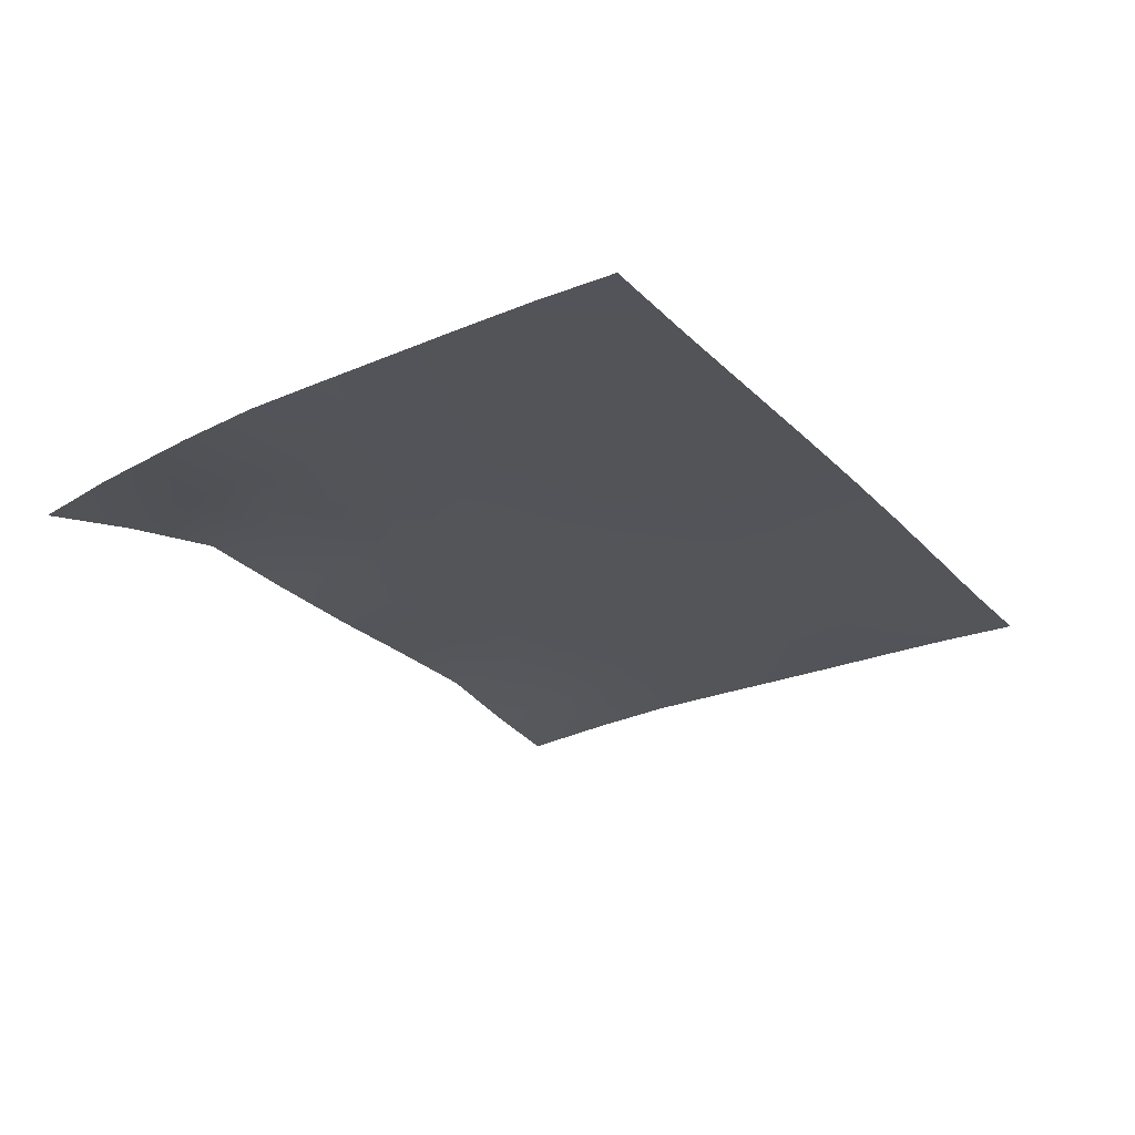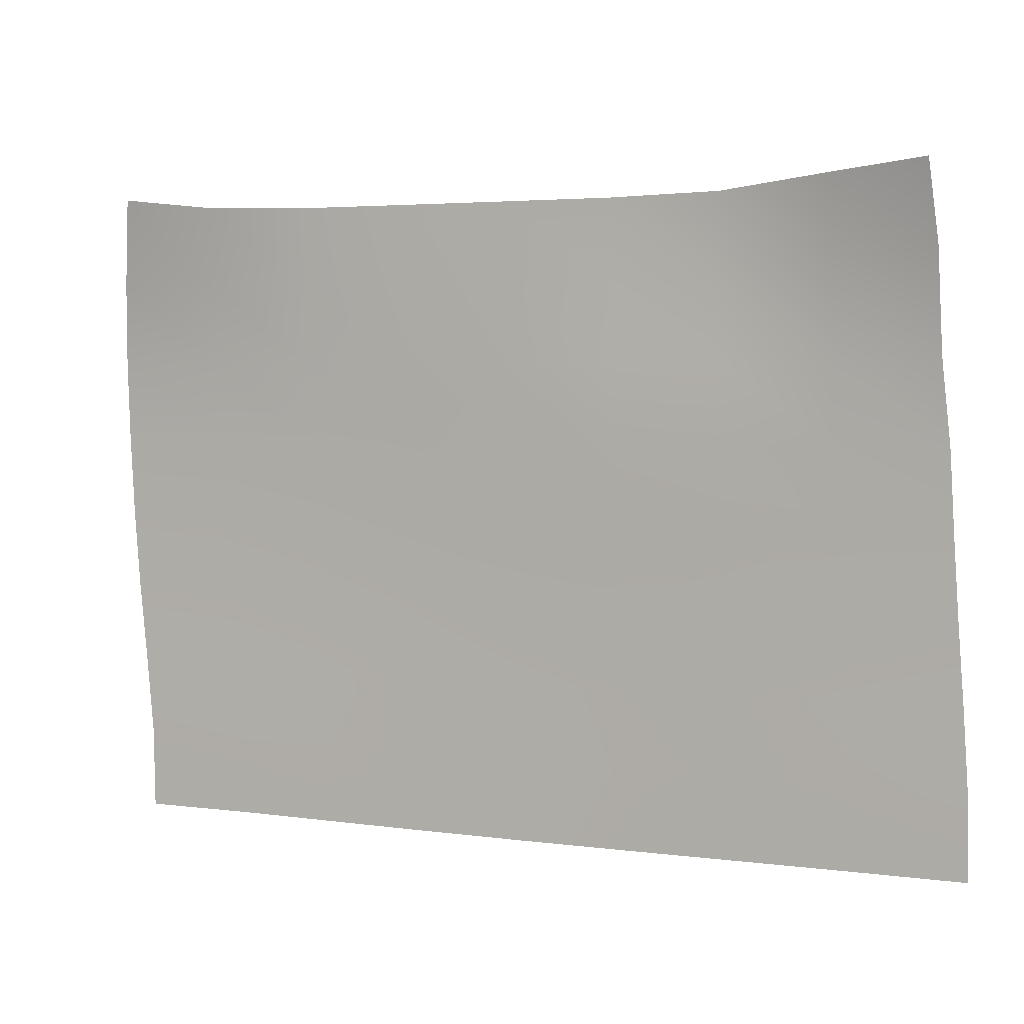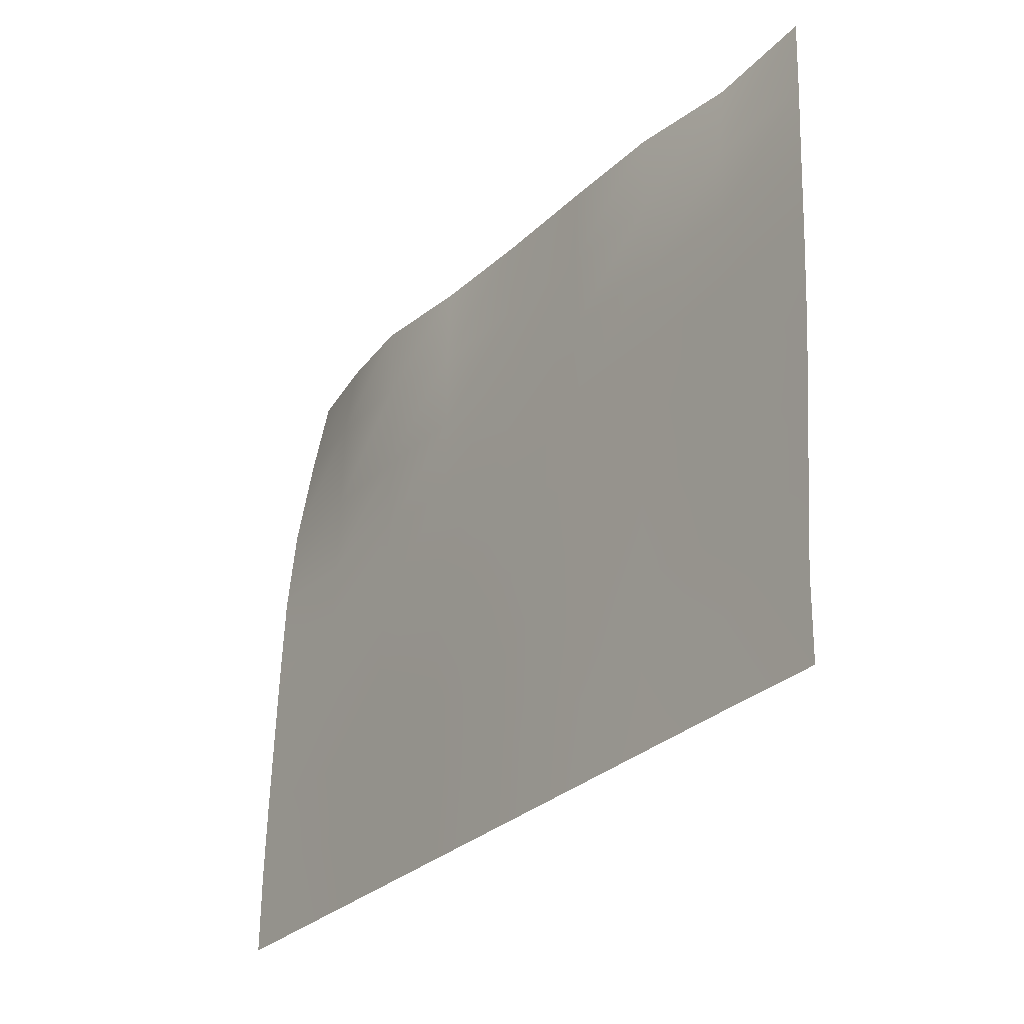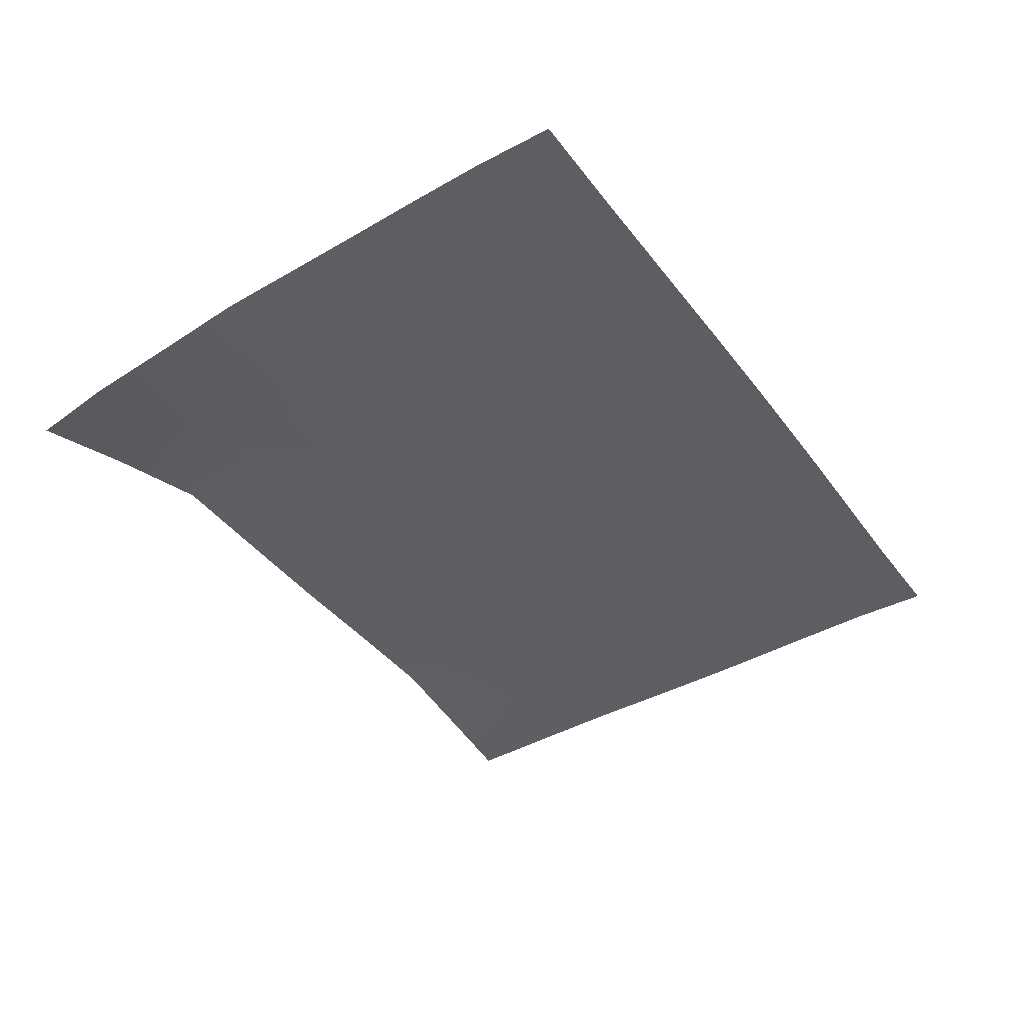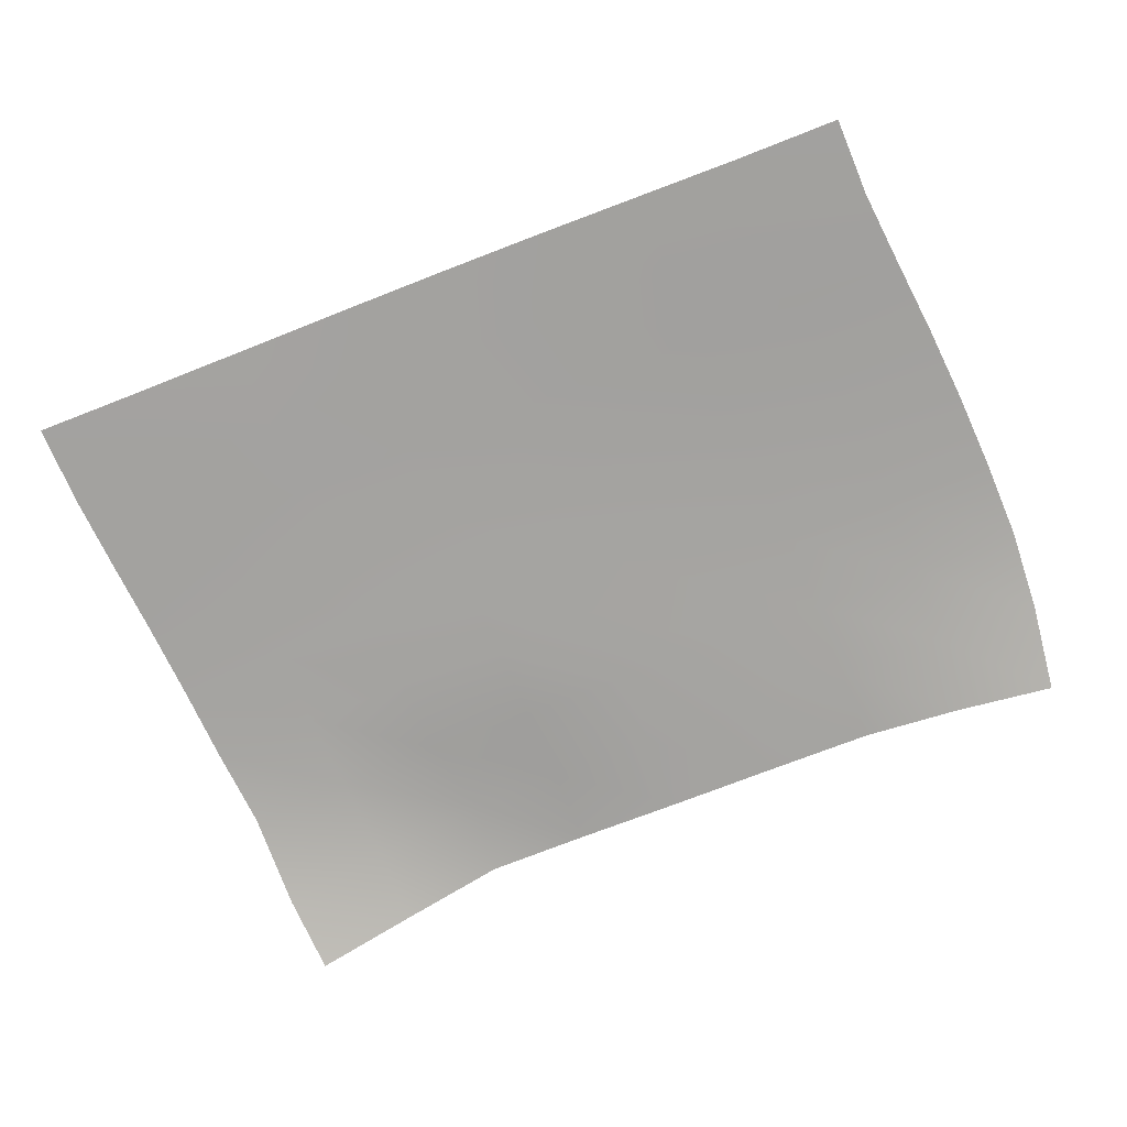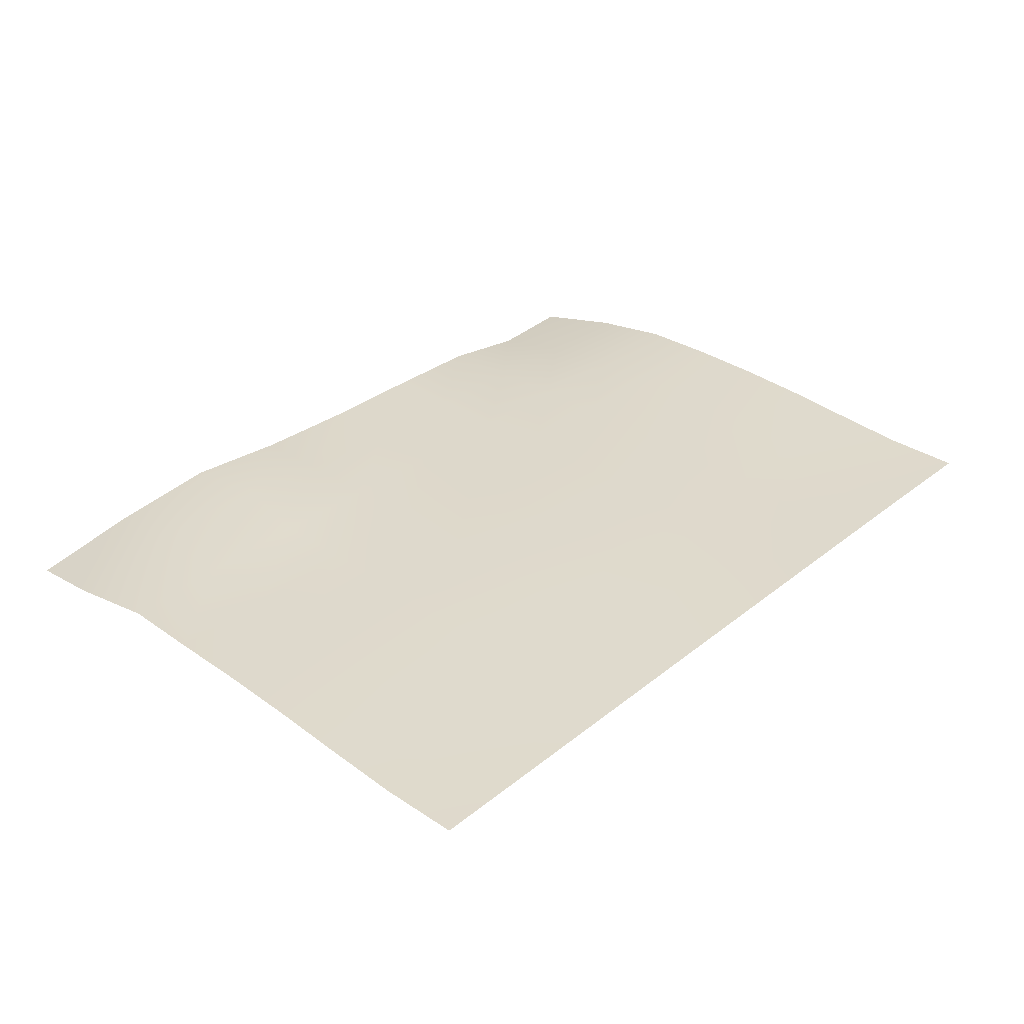
<metadata>
{"format":"obj","ext":"obj","renderer":"f3d","projection":"perspective","resolution":1024,"background":"white","views":[{"elev":-23.9,"azim":122.1,"up":"+Y"},{"elev":3.7,"azim":23.4,"up":"+Z"},{"elev":-28.6,"azim":-125.1,"up":"+Z"},{"elev":-38.4,"azim":122.7,"up":"+Y"},{"elev":-72.7,"azim":-158.4,"up":"+Y"},{"elev":32.2,"azim":132.0,"up":"+Y"}]}
</metadata>
<code>
o Plane.021
v -0.6921 -0.04962 0.5591
v 0.7276 -0.06713 0.5817
v -0.6707 -0.01355 -0.5154
v 0.7895 -0.0108 -0.5239
v -0.7117 -0.007439 0.009147
v 0.01233 -0.01326 0.5389
v 0.7606 -0.008927 0.007386
v 0.04011 -0.006702 -0.5226
v 0.02305 -0.005597 0.0106
v -0.7219 -0.01014 0.273
v 0.3767 0.004885 0.5459
v 0.7787 -0.009561 -0.2578
v -0.3158 -0.009796 -0.5185
v -0.6866 -0.01074 -0.2516
v -0.3552 -0.0169 0.5382
v 0.7406 -0.01839 0.2833
v 0.4175 -0.009129 -0.523
v 0.03443 -0.004821 -0.2548
v 0.01636 -0.01049 0.2747
v -0.3436 -0.006593 0.01063
v 0.3931 -0.007498 0.009329
v 0.3861 -0.00429 0.2764
v -0.3527 -0.01065 0.274
v -0.3257 -0.00756 -0.2524
v 0.4086 -0.007526 -0.256
v -0.7131 -0.0246 0.411
v 0.5572 -0.02725 0.5655
v 0.7872 -0.01063 -0.3904
v -0.4893 -0.01249 -0.5158
v -0.7009 -0.008543 -0.1216
v -0.1726 -0.01405 0.5385
v 0.7536 -0.01093 0.1417
v 0.227 -0.007418 -0.5231
v 0.03897 -0.005918 -0.3883
v 0.01903 -0.008039 0.1427
v -0.5268 -0.007321 0.0101
v 0.2079 -0.006289 0.01007
v -0.7187 -0.007613 0.1406
v 0.1977 -0.007426 0.54
v 0.7689 -0.008721 -0.1254
v -0.1408 -0.007527 -0.521
v -0.6735 -0.01306 -0.3821
v -0.523 -0.04304 0.5409
v 0.739 -0.04608 0.4508
v 0.6068 -0.01066 -0.523
v 0.02848 -0.004438 -0.1219
v 0.01439 -0.01208 0.4067
v -0.1606 -0.005791 0.01079
v 0.5775 -0.008585 0.008468
v 0.3882 -0.008455 0.1423
v 0.3603 0.009706 0.4165
v 0.2015 -0.008191 0.275
v 0.5651 -0.01034 0.2809
v -0.3493 -0.008099 0.1422
v -0.3541 -0.01441 0.4061
v -0.5368 -0.01105 0.2736
v -0.1684 -0.0107 0.2745
v -0.3176 -0.009134 -0.3846
v -0.3354 -0.00642 -0.1209
v -0.5036 -0.009769 -0.2513
v -0.1474 -0.005543 -0.2538
v 0.4156 -0.008638 -0.3891
v 0.4002 -0.006913 -0.1233
v 0.2203 -0.005695 -0.2555
v 0.5958 -0.009131 -0.2567
v 0.5858 -0.008288 -0.1242
v 0.2137 -0.005293 -0.1225
v 0.2256 -0.006746 -0.389
v -0.1544 -0.004934 -0.1213
v -0.5166 -0.007924 -0.1208
v -0.4919 -0.01189 -0.3824
v -0.1706 -0.01299 0.4064
v -0.5322 -0.02379 0.4074
v -0.5335 -0.008101 0.1415
v 0.5587 -0.00864 0.4327
v 0.1996 -0.005198 0.4077
v 0.2037 -0.008111 0.1425
v 0.5713 -0.009894 0.1423
v -0.1653 -0.008003 0.1426
v -0.142 -0.006772 -0.3869
v 0.6044 -0.01034 -0.3894
f 81 28 4 45
f 80 34 8 41
f 79 35 9 48
f 78 32 7 49
f 77 50 21 37
f 76 51 22 52
f 75 44 16 53
f 74 54 20 36
f 73 55 23 56
f 72 47 19 57
f 71 58 13 29
f 70 59 24 60
f 69 46 18 61
f 68 62 17 33
f 67 63 25 64
f 66 40 12 65
f 63 66 65 25
f 21 49 66 63
f 49 7 40 66
f 46 67 64 18
f 9 37 67 46
f 37 21 63 67
f 34 68 33 8
f 18 64 68 34
f 64 25 62 68
f 59 69 61 24
f 20 48 69 59
f 48 9 46 69
f 30 70 60 14
f 5 36 70 30
f 36 20 59 70
f 42 71 29 3
f 14 60 71 42
f 60 24 58 71
f 55 72 57 23
f 15 31 72 55
f 31 6 47 72
f 26 73 56 10
f 1 43 73 26
f 43 15 55 73
f 38 74 36 5
f 10 56 74 38
f 56 23 54 74
f 51 75 53 22
f 11 27 75 51
f 27 2 44 75
f 47 76 52 19
f 6 39 76 47
f 39 11 51 76
f 35 77 37 9
f 19 52 77 35
f 52 22 50 77
f 50 78 49 21
f 22 53 78 50
f 53 16 32 78
f 54 79 48 20
f 23 57 79 54
f 57 19 35 79
f 58 80 41 13
f 24 61 80 58
f 61 18 34 80
f 62 81 45 17
f 25 65 81 62
f 65 12 28 81

</code>
